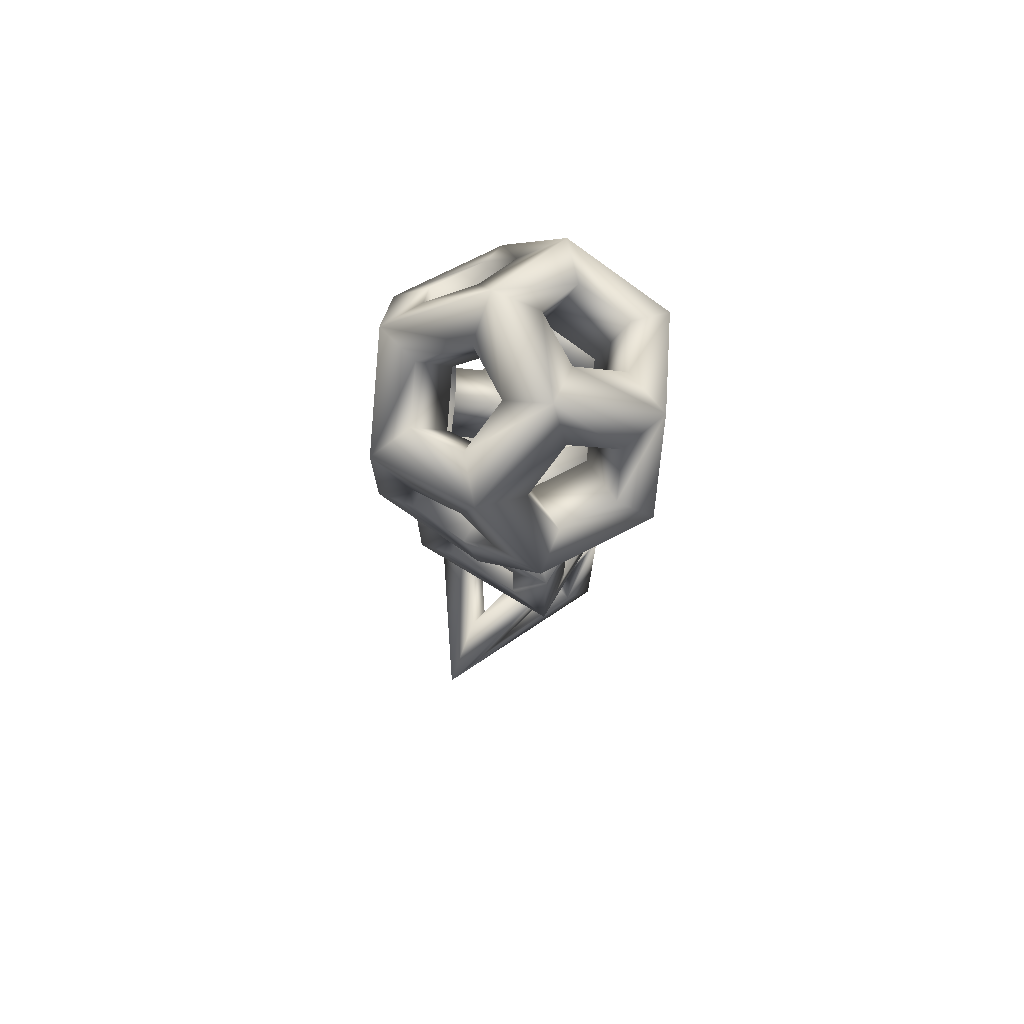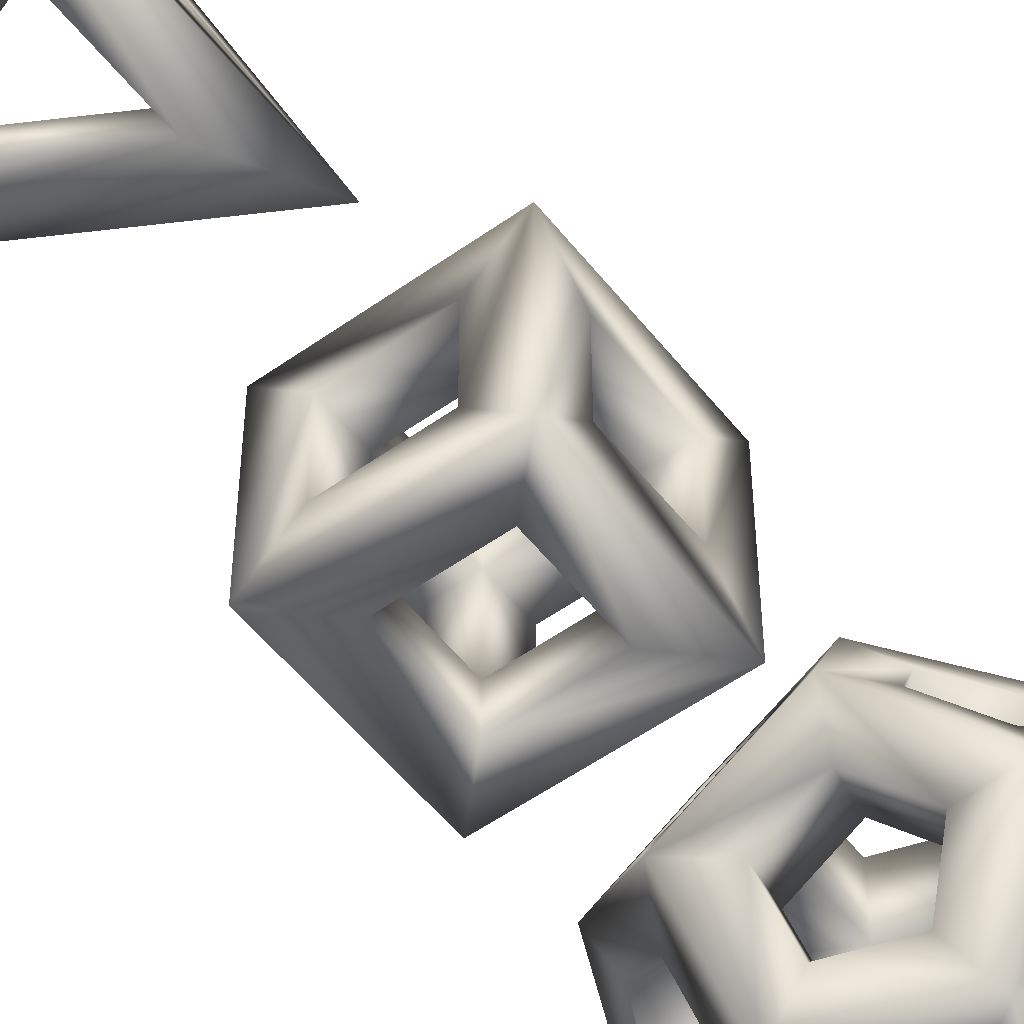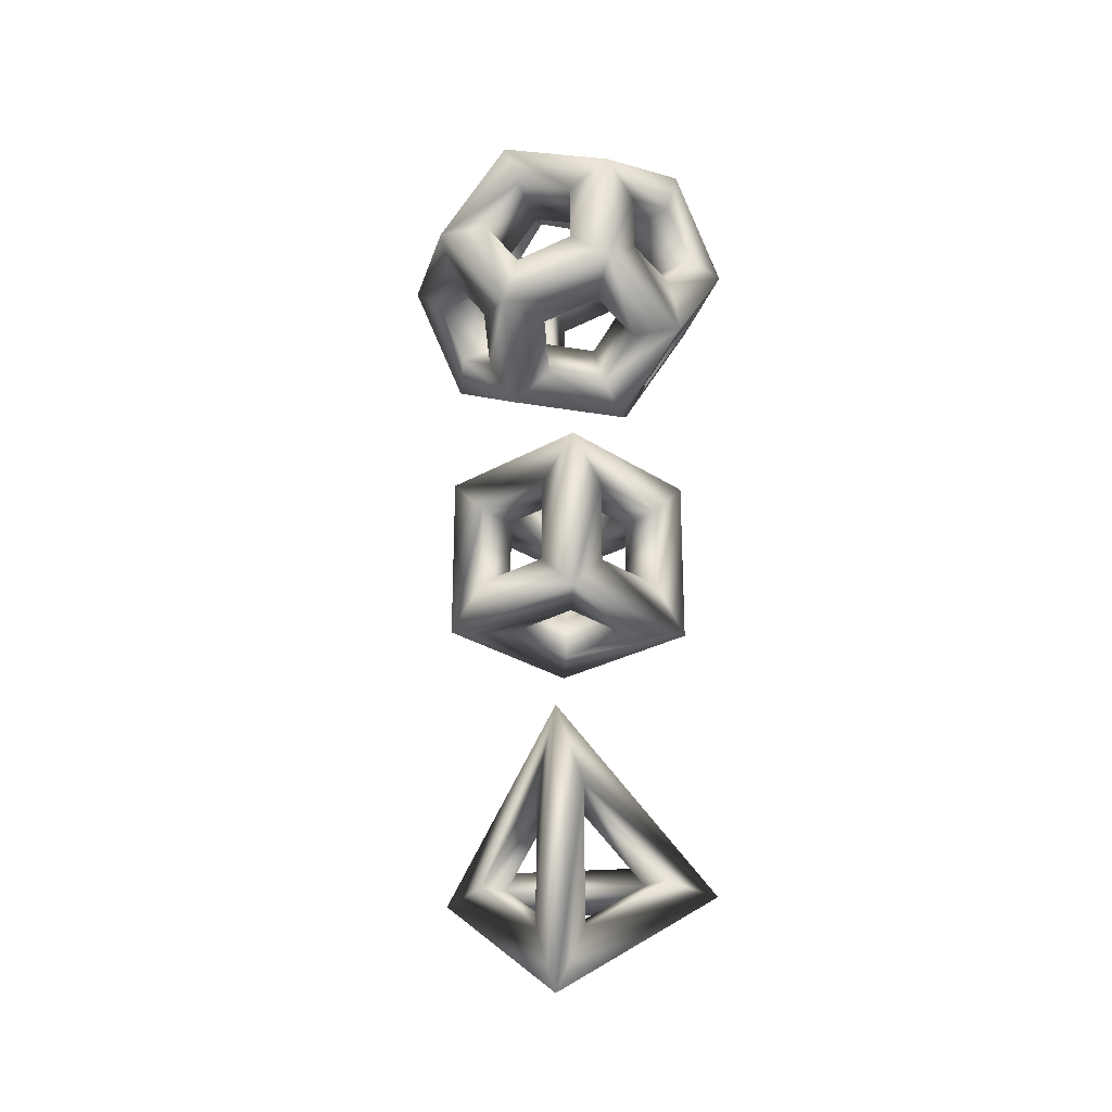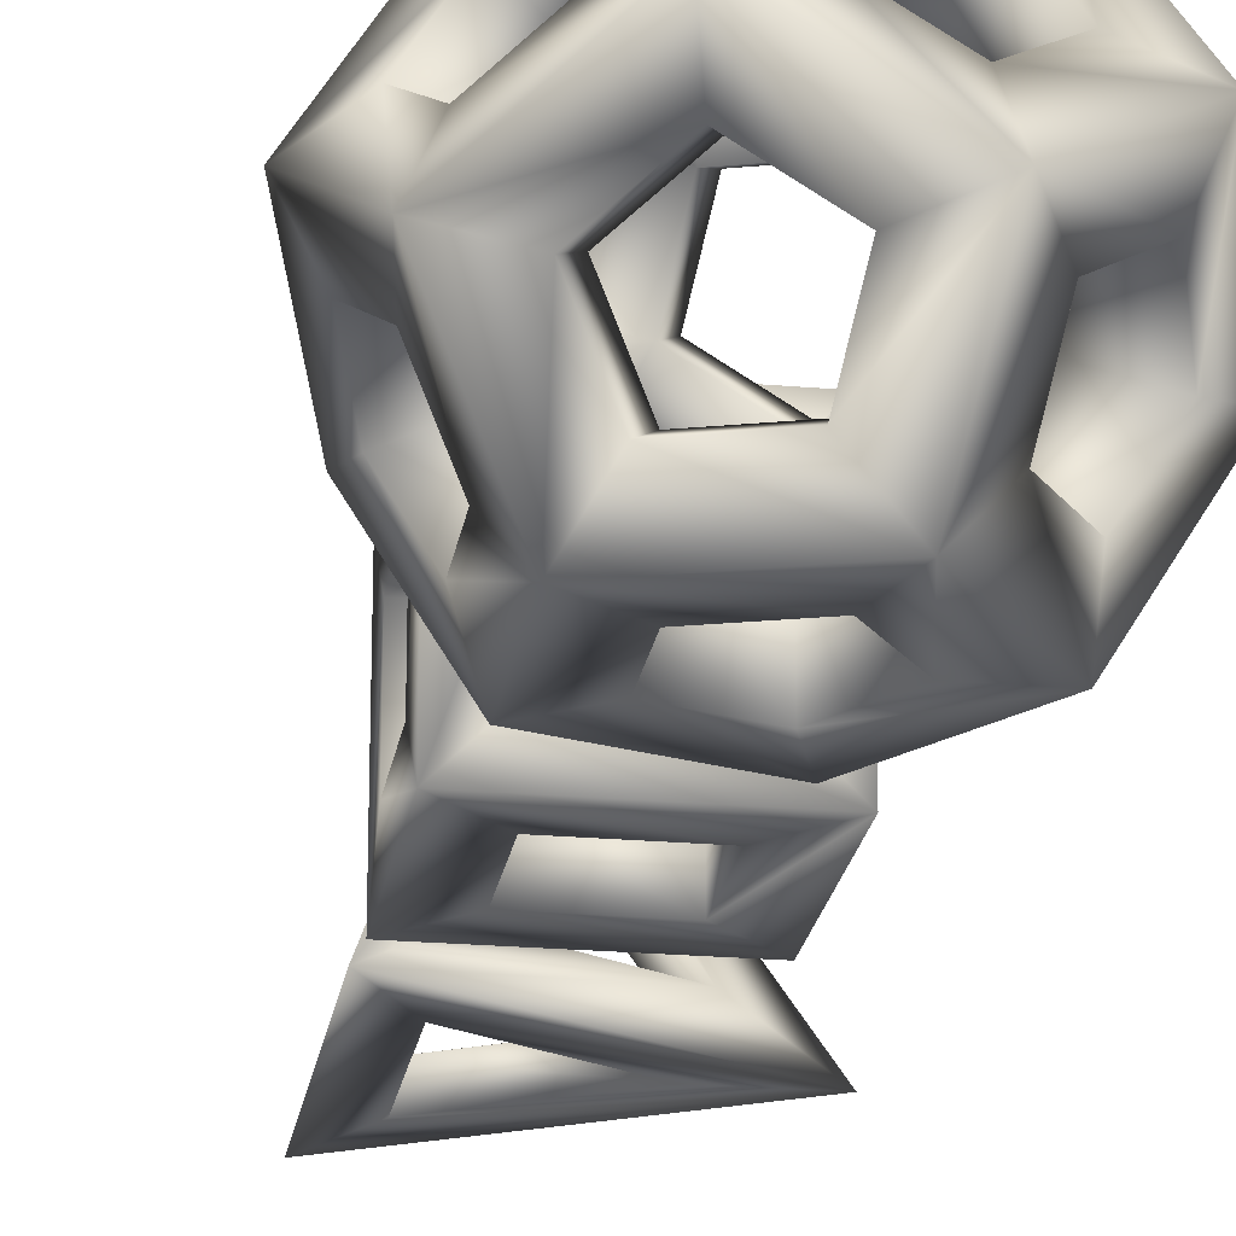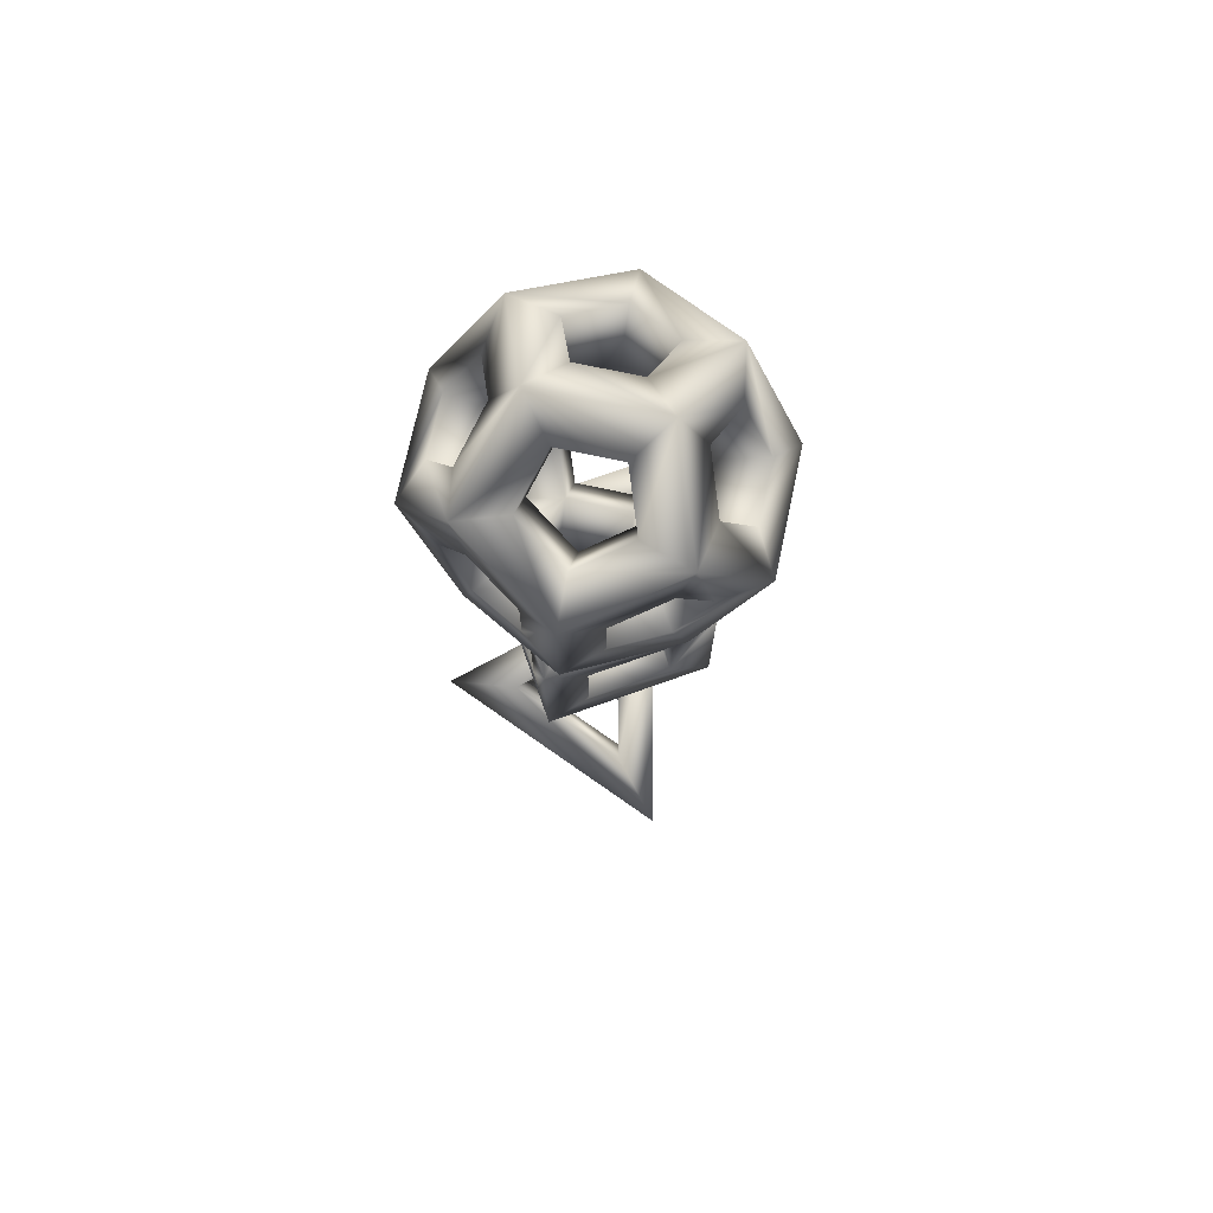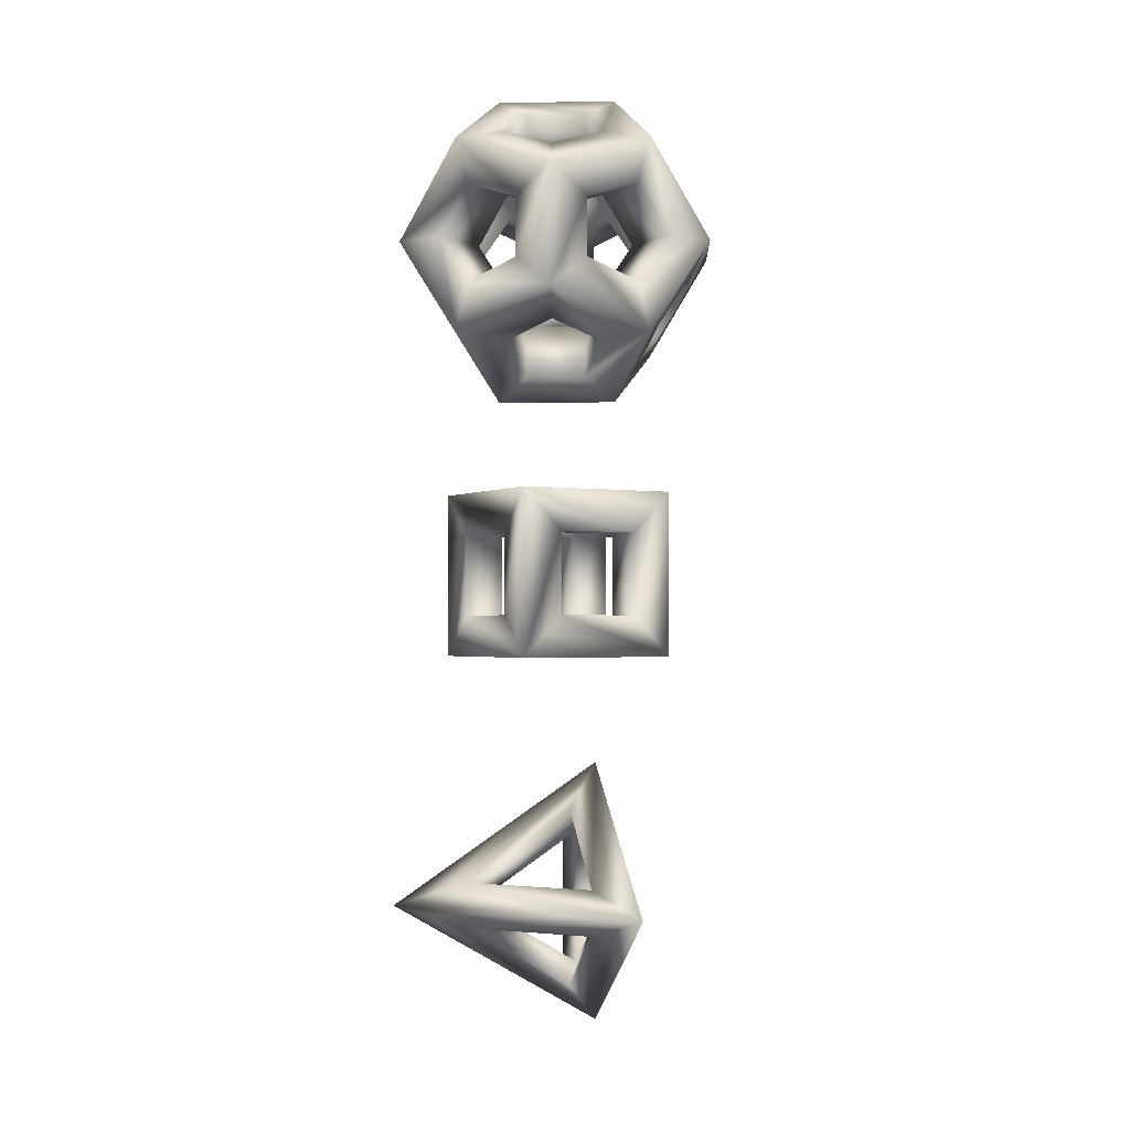
<metadata>
{"format":"obj","ext":"obj","renderer":"f3d","projection":"perspective","resolution":1024,"background":"white","views":[{"elev":74.2,"azim":-148.8,"up":"+Z"},{"elev":-53.7,"azim":-142.7,"up":"+Y"},{"elev":-25.8,"azim":-47.1,"up":"+Z"},{"elev":-22.4,"azim":-8.7,"up":"+Y"},{"elev":73.5,"azim":160.4,"up":"+Z"},{"elev":-1.8,"azim":150.3,"up":"+Z"}]}
</metadata>
<code>
v -1e-06 10 0
v -2.357 3.333 4.082
v -2.357 3.333 -4.082
v 4.714 3.333 0
v -1.964 4.444 -2.041
v -1.964 4.444 2.041
v -0.7857 7.778 0
v -0.7857 4.444 2.722
v 0.3928 7.778 0.6804
v 2.75 4.444 0.6804
v 2.75 4.444 -0.6804
v 0.3928 7.778 -0.6804
v -0.7857 4.444 -2.722
v 2.357 3.333 0
v -1.179 3.333 -2.041
v -1.179 3.333 2.041
v -1e-06 7.5 0
v -1.179 4.167 2.041
v -1.179 4.167 -2.041
v 2.357 4.167 0
g Vertex_Object
f 3 15 16 2
f 4 2 16 14
f 4 14 15 3
f 2 6 5 3
f 5 7 1 3
f 7 6 2 1
f 2 8 9 1
f 1 9 10 4
f 10 8 2 4
f 1 4 11 12
f 3 13 11 4
f 3 1 12 13
f 13 19 20 11
f 12 17 19 13
f 11 20 17 12
f 6 18 19 5
f 7 17 18 6
f 5 19 17 7
f 8 18 17 9
f 9 17 20 10
f 10 20 18 8
f 14 20 19 15
f 15 19 18 16
f 16 18 20 14
v 2.5 2.5 7.5
v -2.5 2.5 7.5
v -2.5 2.5 12.5
v 2.5 2.5 12.5
v 2.5 7.5 7.5
v -2.5 7.5 7.5
v -2.5 7.5 12.5
v 2.5 7.5 12.5
v -2.5 3.75 8.75
v -2.5 3.75 11.25
v -2.5 6.25 8.75
v -2.5 6.25 11.25
v -1.25 3.75 12.5
v 1.25 3.75 12.5
v -1.25 6.25 12.5
v 1.25 6.25 12.5
v 2.5 3.75 8.75
v 2.5 3.75 11.25
v 2.5 6.25 8.75
v 2.5 6.25 11.25
v 1.25 3.75 7.5
v -1.25 3.75 7.5
v 1.25 6.25 7.5
v -1.25 6.25 7.5
v 1.25 7.5 8.75
v -1.25 7.5 8.75
v -1.25 7.5 11.25
v 1.25 7.5 11.25
v 1.25 2.5 8.75
v -1.25 2.5 8.75
v -1.25 2.5 11.25
v 1.25 2.5 11.25
v 1.25 3.75 8.75
v -1.25 3.75 8.75
v -1.25 3.75 11.25
v 1.25 3.75 11.25
v 1.25 6.25 8.75
v -1.25 6.25 8.75
v -1.25 6.25 11.25
v 1.25 6.25 11.25
g Vertex_Object_1
f 22 29 31 26
f 26 31 32 27
f 27 32 30 23
f 23 30 29 22
f 23 33 35 27
f 27 35 36 28
f 28 36 34 24
f 24 34 33 23
f 25 39 37 21
f 21 37 38 24
f 24 38 40 28
f 28 40 39 25
f 22 42 41 21
f 26 44 42 22
f 25 43 44 26
f 21 41 43 25
f 26 46 45 25
f 25 45 48 28
f 28 48 47 27
f 27 47 46 26
f 21 49 50 22
f 22 50 51 23
f 23 51 52 24
f 24 52 49 21
f 42 54 53 41
f 44 58 54 42
f 43 57 58 44
f 41 53 57 43
f 49 53 54 50
f 50 54 55 51
f 51 55 56 52
f 52 56 53 49
f 39 57 53 37
f 37 53 56 38
f 38 56 60 40
f 40 60 57 39
f 29 54 58 31
f 31 58 59 32
f 32 59 55 30
f 30 55 54 29
f 33 55 59 35
f 35 59 60 36
f 36 60 56 34
f 34 56 55 33
f 46 58 57 45
f 45 57 60 48
f 48 60 59 47
f 47 59 58 46
v -3.035 8.973 20
v -0.938 8.973 22.89
v 2.456 8.973 21.78
v 2.456 8.973 18.22
v -0.938 8.973 17.11
v -4.911 5.938 20
v -1.518 5.938 24.67
v 3.973 5.938 22.89
v 3.973 5.938 17.11
v -1.518 5.938 15.33
v -3.973 4.062 22.89
v 1.518 4.062 24.67
v 4.911 4.062 20
v 1.518 4.062 15.33
v -3.973 4.062 17.11
v -2.456 1.027 21.78
v 0.938 1.027 22.89
v 3.035 1.027 20
v 0.938 1.027 17.11
v -2.456 1.027 18.22
v -2.955 7.875 21.04
v -1.907 7.875 22.49
v -3.893 6.357 21.04
v -2.196 6.357 23.38
v -3.424 5.419 22.49
v 0.08011 7.875 23.13
v 1.777 7.875 22.58
v -0.2097 6.357 24.03
v 2.536 6.357 23.13
v 1.308 5.419 24.03
v -1.518 8.973 20
v -0.469 8.973 21.44
v 1.228 8.973 20.89
v 1.228 8.973 19.11
v -0.469 8.973 18.56
v 3.005 7.875 20.89
v 3.005 7.875 19.11
v 3.764 6.357 21.44
v 3.764 6.357 18.56
v 4.233 5.419 20
v 3.424 4.581 17.51
v 3.893 3.643 18.96
v 2.196 3.643 16.62
v 2.955 2.125 18.96
v 1.907 2.125 17.51
v 3.424 4.581 22.49
v 2.196 3.643 23.38
v 3.893 3.643 21.04
v 1.907 2.125 22.49
v 2.955 2.125 21.04
v 1.777 7.875 17.42
v 0.08011 7.875 16.87
v 2.536 6.357 16.87
v -0.2097 6.357 15.97
v 1.308 5.419 15.97
v -2.955 7.875 18.96
v -1.907 7.875 17.51
v -3.893 6.357 18.96
v -2.196 6.357 16.62
v -3.424 5.419 17.51
v -1.308 4.581 15.97
v 0.2097 3.643 15.97
v -2.536 3.643 16.87
v -0.08011 2.125 16.87
v -1.777 2.125 17.42
v -4.233 4.581 20
v -3.764 3.643 21.44
v -3.764 3.643 18.56
v -3.005 2.125 20.89
v -3.005 2.125 19.11
v -1.308 4.581 24.03
v -2.536 3.643 23.13
v 0.2097 3.643 24.03
v -1.777 2.125 22.58
v -0.08011 2.125 23.13
v -1.228 1.027 20.89
v 0.469 1.027 21.44
v 1.518 1.027 20
v 0.469 1.027 18.56
v -1.228 1.027 19.11
v -1.518 6.987 20
v -0.469 6.987 21.44
v 1.228 6.987 20.89
v 1.228 6.987 19.11
v -0.469 6.987 18.56
v -2.456 5.469 20
v -0.7588 5.469 22.34
v 1.987 5.469 21.44
v 1.987 5.469 18.56
v -0.7588 5.469 17.66
v -1.987 4.531 21.44
v 0.7588 4.531 22.34
v 2.456 4.531 20
v 0.7588 4.531 17.66
v -1.987 4.531 18.56
v -1.228 3.013 20.89
v 0.469 3.013 21.44
v 1.518 3.013 20
v 0.469 3.013 18.56
v -1.228 3.013 19.11
g Vertex_Object_2
f 61 81 82 62
f 62 82 84 67
f 67 84 85 71
f 71 85 83 66
f 66 83 81 61
f 62 86 87 63
f 63 87 89 68
f 68 89 90 72
f 72 90 88 67
f 67 88 86 62
f 62 92 91 61
f 63 93 92 62
f 64 94 93 63
f 65 95 94 64
f 61 91 95 65
f 63 96 97 64
f 64 97 99 69
f 69 99 100 73
f 73 100 98 68
f 68 98 96 63
f 73 102 101 69
f 78 104 102 73
f 79 105 104 78
f 74 103 105 79
f 69 101 103 74
f 72 107 106 68
f 77 109 107 72
f 78 110 109 77
f 73 108 110 78
f 68 106 108 73
f 64 111 112 65
f 65 112 114 70
f 70 114 115 74
f 74 115 113 69
f 69 113 111 64
f 65 117 116 61
f 61 116 118 66
f 66 118 120 75
f 75 120 119 70
f 70 119 117 65
f 75 123 125 80
f 70 121 123 75
f 74 122 121 70
f 79 124 122 74
f 80 125 124 79
f 66 126 127 71
f 75 128 126 66
f 80 130 128 75
f 76 129 130 80
f 71 127 129 76
f 71 132 131 67
f 76 134 132 71
f 77 135 134 76
f 72 133 135 77
f 67 131 133 72
f 80 140 136 76
f 79 139 140 80
f 78 138 139 79
f 77 137 138 78
f 76 136 137 77
f 81 141 142 82
f 82 142 147 84
f 84 147 151 85
f 85 151 146 83
f 83 146 141 81
f 86 142 143 87
f 87 143 148 89
f 89 148 152 90
f 90 152 147 88
f 88 147 142 86
f 96 143 144 97
f 97 144 149 99
f 99 149 153 100
f 100 153 148 98
f 98 148 143 96
f 92 142 141 91
f 93 143 142 92
f 94 144 143 93
f 95 145 144 94
f 91 141 145 95
f 111 144 145 112
f 112 145 150 114
f 114 150 154 115
f 115 154 149 113
f 113 149 144 111
f 117 145 141 116
f 116 141 146 118
f 118 146 155 120
f 120 155 150 119
f 119 150 145 117
f 140 160 156 136
f 139 159 160 140
f 138 158 159 139
f 137 157 158 138
f 136 156 157 137
f 123 155 160 125
f 121 150 155 123
f 122 154 150 121
f 124 159 154 122
f 125 160 159 124
f 102 153 149 101
f 104 158 153 102
f 105 159 158 104
f 103 154 159 105
f 101 149 154 103
f 132 151 147 131
f 134 156 151 132
f 135 157 156 134
f 133 152 157 135
f 131 147 152 133
f 126 146 151 127
f 128 155 146 126
f 130 160 155 128
f 129 156 160 130
f 127 151 156 129
f 107 152 148 106
f 109 157 152 107
f 110 158 157 109
f 108 153 158 110
f 106 148 153 108

</code>
